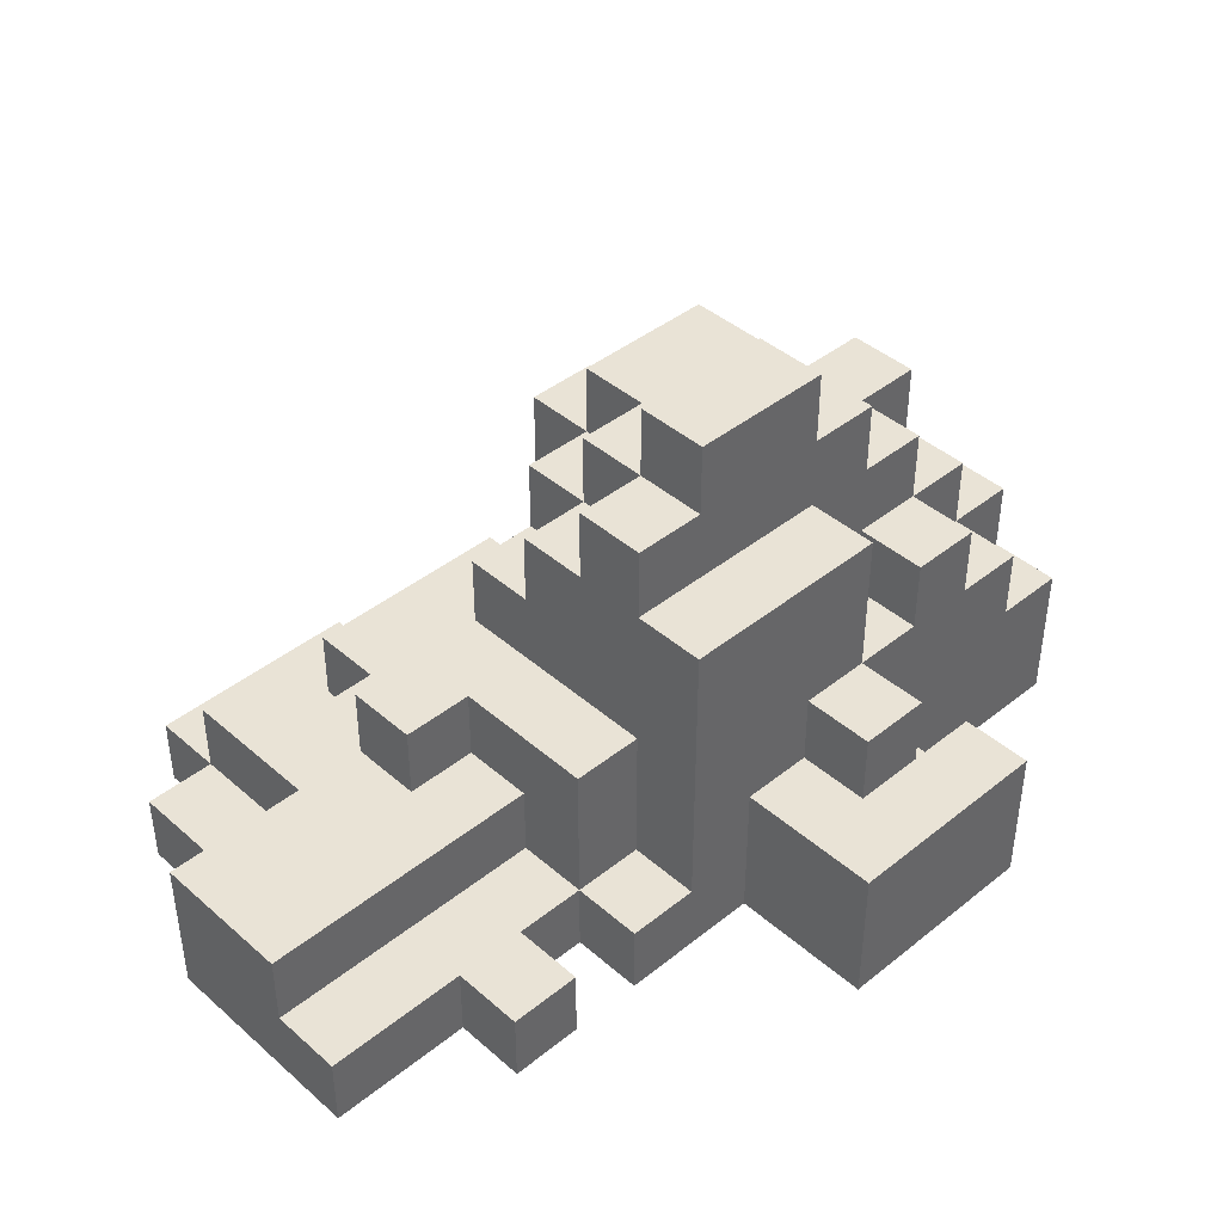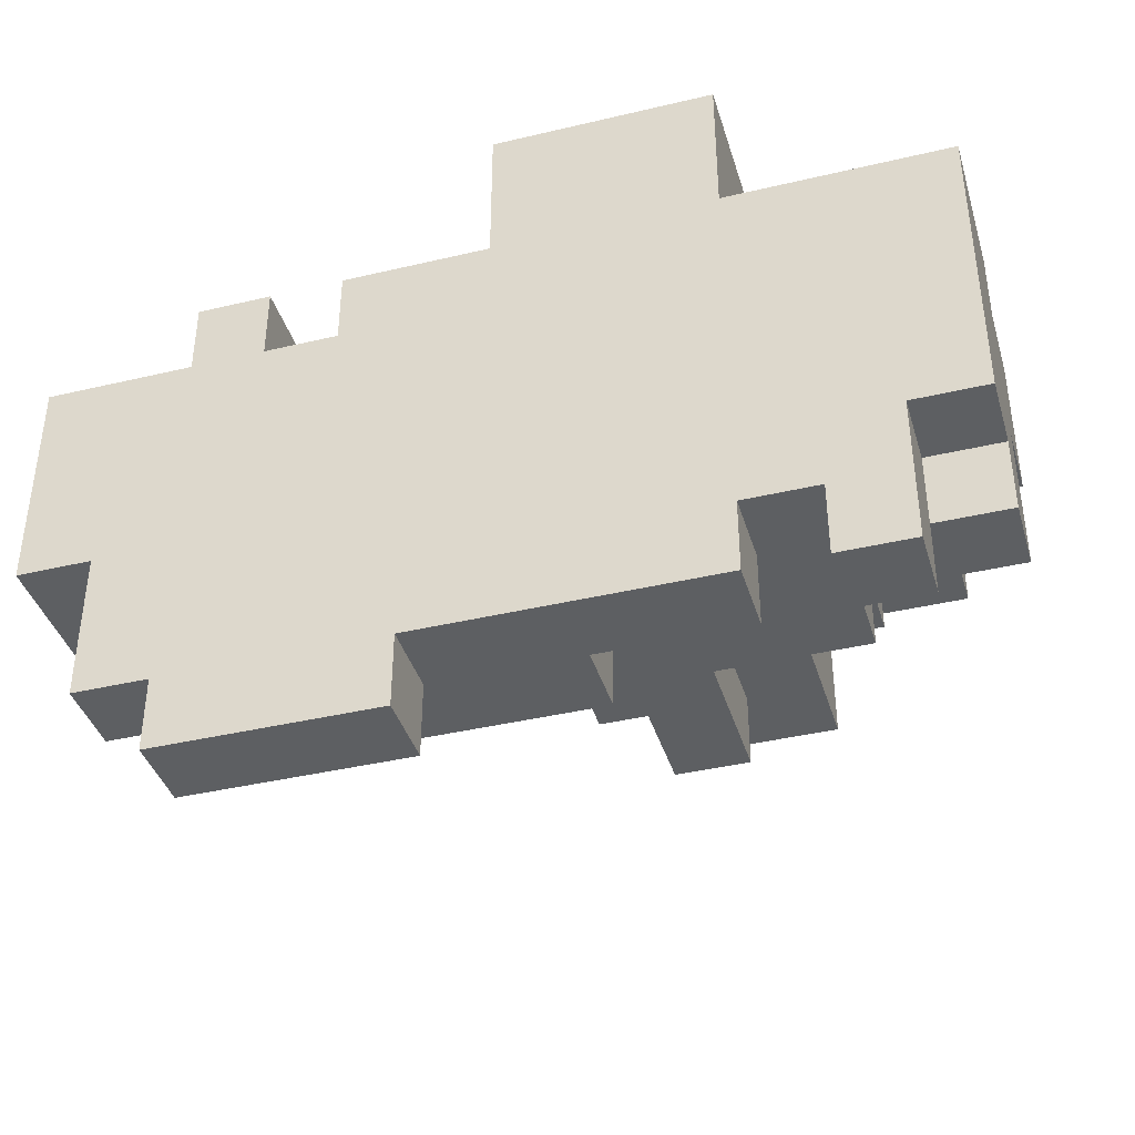
<metadata>
{"format":"obj","ext":"obj","renderer":"f3d","projection":"perspective","resolution":1024,"background":"white","views":[{"elev":42.0,"azim":-43.8,"up":"+Y"},{"elev":-39.5,"azim":16.4,"up":"+Z"}]}
</metadata>
<code>
o
v -13.1 0 -6
v -13.1 0 -6.3
v -13.1 0.1 -6
v -13.1 0.1 -6.1
v -13.1 0.2 -6.1
v -13.1 0.2 -6.3
v -13 0 -6.3
v -13 0 -6.5
v -13 0.1 -6.3
v -13 0.1 -6.5
v -12.9 0 -5.9
v -12.9 0 -6
v -12.9 0 -6.5
v -12.9 0 -6.6
v -12.9 0.1 -5.9
v -12.9 0.1 -6
v -12.9 0.1 -6.3
v -12.9 0.1 -6.4
v -12.9 0.1 -6.5
v -12.9 0.1 -6.6
v -12.9 0.2 -6.3
v -12.9 0.2 -6.4
v -12.9 0.2 -6.5
v -12.8 0.2 -6.2
v -12.8 0.2 -6.3
v -12.8 0.3 -6.2
v -12.8 0.3 -6.3
v -12.7 0 -5.9
v -12.7 0 -6
v -12.7 0.1 -5.9
v -12.7 0.1 -6
v -12.7 0.1 -6.1
v -12.7 0.1 -6.4
v -12.7 0.1 -6.5
v -12.7 0.2 -6.1
v -12.7 0.2 -6.2
v -12.7 0.2 -6.4
v -12.7 0.2 -6.5
v -12.7 0.3 -6
v -12.7 0.3 -6.2
v -12.6 0.1 -5.9
v -12.6 0.1 -6
v -12.6 0.2 -5.9
v -12.6 0.2 -6
v -12.6 0.3 -6
v -12.6 0.3 -6.3
v -12.6 0.4 -6.2
v -12.6 0.4 -6.3
v -12.6 0.5 -5.9
v -12.6 0.5 -6
v -12.6 0.5 -6.1
v -12.6 0.5 -6.2
v -12.6 0.6 -6
v -12.6 0.6 -6.1
v -12.5 0 -5.7
v -12.5 0 -5.9
v -12.5 0.1 -5.8
v -12.5 0.1 -5.9
v -12.5 0.2 -5.7
v -12.5 0.2 -5.8
v -12.5 0.2 -5.9
v -12.5 0.4 -6.2
v -12.5 0.4 -6.3
v -12.5 0.5 -6.1
v -12.5 0.5 -6.2
v -12.5 0.5 -6.3
v -12.5 0.6 -6
v -12.5 0.6 -6.1
v -12.5 0.6 -6.2
v -12.5 0.7 -6
v -12.5 0.7 -6.1
v -12.4 0.1 -6.3
v -12.4 0.1 -6.4
v -12.4 0.2 -5.8
v -12.4 0.2 -5.9
v -12.4 0.2 -6.4
v -12.4 0.3 -5.8
v -12.4 0.3 -5.9
v -12.4 0.5 -6.2
v -12.4 0.5 -6.3
v -12.4 0.5 -6.4
v -12.4 0.6 -6.2
v -12.4 0.6 -6.3
v -12.2 0.3 -5.9
v -12.2 0.3 -6
v -12.2 0.4 -5.9
v -12.2 0.4 -6
v -12.1 0 -6.4
v -12.1 0 -6.5
v -12.1 0.1 -6.4
v -12.1 0.1 -6.5
v -12.8 0 -5.9
v -12.8 0 -6
v -12.8 0.1 -5.9
v -12.8 0.1 -6
v -12.8 0.1 -6.4
v -12.8 0.1 -6.5
v -12.8 0.2 -6.4
v -12.8 0.2 -6.5
v -12.6 0 -6.5
v -12.6 0 -6.6
v -12.6 0.1 -6.5
v -12.6 0.1 -6.6
v -12.5 0.1 -6.3
v -12.5 0.1 -6.4
v -12.5 0.2 -6.3
v -12.5 0.2 -6.4
v -12.4 0.1 -6.4
v -12.4 0.1 -6.5
v -12.4 0.2 -6.4
v -12.4 0.2 -6.5
v -12.3 0.1 -5.8
v -12.3 0.1 -5.9
v -12.3 0.2 -5.8
v -12.3 0.3 -5.8
v -12.3 0.3 -5.9
v -12.3 0.3 -6
v -12.3 0.3 -6.3
v -12.3 0.3 -6.4
v -12.3 0.5 -5.9
v -12.3 0.5 -6
v -12.3 0.5 -6.3
v -12.3 0.5 -6.4
v -12.3 0.6 -6
v -12.3 0.6 -6.1
v -12.3 0.7 -6
v -12.3 0.7 -6.1
v -12.2 0 -5.7
v -12.2 0 -5.9
v -12.2 0 -6.4
v -12.2 0 -6.5
v -12.2 0.1 -5.8
v -12.2 0.1 -5.9
v -12.2 0.1 -6.4
v -12.2 0.1 -6.5
v -12.2 0.2 -5.7
v -12.2 0.2 -5.8
v -12.2 0.4 -6.2
v -12.2 0.4 -6.3
v -12.2 0.5 -6
v -12.2 0.5 -6.2
v -12.2 0.6 -6
v -12.2 0.6 -6.3
v -12.1 0.2 -6.3
v -12.1 0.2 -6.4
v -12.1 0.3 -5.9
v -12.1 0.3 -6
v -12.1 0.3 -6.2
v -12.1 0.3 -6.3
v -12.1 0.3 -6.4
v -12.1 0.4 -5.9
v -12.1 0.4 -6
v -12.1 0.4 -6.1
v -12.1 0.4 -6.2
v -12.1 0.4 -6.3
v -12.1 0.5 -6
v -12.1 0.5 -6.1
v -12 0 -6.3
v -12 0 -6.4
v -12 0 -6.5
v -12 0.1 -6.3
v -12 0.1 -6.4
v -12 0.1 -6.5
v -12 0.2 -5.9
v -12 0.2 -6
v -12 0.2 -6.2
v -12 0.2 -6.3
v -12 0.3 -5.9
v -12 0.3 -6
v -12 0.3 -6.2
v -12 0.3 -6.3
v -12 0.4 -6
v -12 0.4 -6.1
v -12 0.5 -6.1
v -12 0.5 -6.2
v -11.9 0 -5.9
v -11.9 0 -6.2
v -11.9 0 -6.3
v -11.9 0.1 -6.2
v -11.9 0.1 -6.3
v -11.9 0.1 -6.4
v -11.9 0.2 -5.9
v -11.9 0.2 -6
v -11.9 0.2 -6.2
v -11.9 0.2 -6.4
v -11.9 0.3 -6
v -11.9 0.3 -6.2
v -12.5 0 -5.7
v -12.5 0.2 -5.7
v -12.4 0 -5.7
v -12.4 0.2 -5.7
v -12.2 0 -5.7
v -12.2 0.2 -5.7
v -12.4 0.2 -5.8
v -12.4 0.3 -5.8
v -12.3 0.2 -5.8
v -12.3 0.3 -5.8
v -12.9 0 -5.9
v -12.9 0.1 -5.9
v -12.8 0 -5.9
v -12.8 0.1 -5.9
v -12.7 0 -5.9
v -12.7 0.1 -5.9
v -12.6 0.1 -5.9
v -12.6 0.2 -5.9
v -12.6 0.5 -5.9
v -12.5 0 -5.9
v -12.5 0.1 -5.9
v -12.5 0.2 -5.9
v -12.4 0.2 -5.9
v -12.4 0.3 -5.9
v -12.3 0.1 -5.9
v -12.3 0.3 -5.9
v -12.3 0.5 -5.9
v -12.2 0 -5.9
v -12.2 0.1 -5.9
v -12.2 0.3 -5.9
v -12.2 0.4 -5.9
v -12.1 0.3 -5.9
v -12.1 0.4 -5.9
v -12 0 -5.9
v -12 0.2 -5.9
v -12 0.3 -5.9
v -11.9 0 -5.9
v -11.9 0.2 -5.9
v -13.1 0 -6
v -13.1 0.1 -6
v -13 0 -6
v -13 0.1 -6
v -12.9 0 -6
v -12.9 0.1 -6
v -12.8 0 -6
v -12.8 0.1 -6
v -12.7 0 -6
v -12.7 0.1 -6
v -12.7 0.3 -6
v -12.6 0.1 -6
v -12.6 0.2 -6
v -12.6 0.3 -6
v -12.6 0.5 -6
v -12.6 0.6 -6
v -12.5 0.6 -6
v -12.5 0.7 -6
v -12.3 0.3 -6
v -12.3 0.5 -6
v -12.3 0.6 -6
v -12.3 0.7 -6
v -12.2 0.3 -6
v -12.2 0.4 -6
v -12.2 0.5 -6
v -12.2 0.6 -6
v -12.1 0.3 -6
v -12.1 0.4 -6
v -12.1 0.5 -6
v -12 0.2 -6
v -12 0.3 -6
v -12 0.4 -6
v -11.9 0.2 -6
v -11.9 0.3 -6
v -13.1 0.1 -6.1
v -13.1 0.2 -6.1
v -13 0.1 -6.1
v -13 0.2 -6.1
v -12.7 0.1 -6.1
v -12.7 0.2 -6.1
v -12.1 0.4 -6.1
v -12.1 0.5 -6.1
v -12 0.4 -6.1
v -12 0.5 -6.1
v -12.8 0.2 -6.2
v -12.8 0.3 -6.2
v -12.7 0.2 -6.2
v -12.7 0.3 -6.2
v -12.5 0.1 -6.4
v -12.5 0.2 -6.4
v -12.4 0.1 -6.4
v -12.4 0.2 -6.4
v -12.3 0.1 -5.8
v -12.3 0.2 -5.8
v -12.2 0.1 -5.8
v -12.2 0.2 -5.8
v -12.6 0.5 -6.1
v -12.6 0.6 -6.1
v -12.5 0.5 -6.1
v -12.5 0.6 -6.1
v -12.5 0.7 -6.1
v -12.3 0.6 -6.1
v -12.3 0.7 -6.1
v -12.6 0.4 -6.2
v -12.6 0.5 -6.2
v -12.5 0.4 -6.2
v -12.5 0.5 -6.2
v -12.5 0.6 -6.2
v -12.4 0.5 -6.2
v -12.4 0.6 -6.2
v -12.2 0.4 -6.2
v -12.2 0.5 -6.2
v -12.1 0.3 -6.2
v -12.1 0.4 -6.2
v -12 0.2 -6.2
v -12 0.3 -6.2
v -12 0.5 -6.2
v -11.9 0.2 -6.2
v -11.9 0.3 -6.2
v -13.1 0 -6.3
v -13.1 0.2 -6.3
v -13 0 -6.3
v -13 0.1 -6.3
v -13 0.2 -6.3
v -12.9 0.1 -6.3
v -12.9 0.2 -6.3
v -12.8 0.2 -6.3
v -12.8 0.3 -6.3
v -12.6 0.3 -6.3
v -12.6 0.4 -6.3
v -12.5 0.1 -6.3
v -12.5 0.2 -6.3
v -12.5 0.4 -6.3
v -12.5 0.5 -6.3
v -12.4 0.1 -6.3
v -12.4 0.5 -6.3
v -12.4 0.6 -6.3
v -12.3 0.3 -6.3
v -12.3 0.5 -6.3
v -12.2 0.4 -6.3
v -12.2 0.6 -6.3
v -12.1 0.2 -6.3
v -12.1 0.3 -6.3
v -12.1 0.4 -6.3
v -12 0 -6.3
v -12 0.1 -6.3
v -12 0.2 -6.3
v -12 0.3 -6.3
v -11.9 0 -6.3
v -11.9 0.1 -6.3
v -12.8 0.1 -6.4
v -12.8 0.2 -6.4
v -12.7 0.1 -6.4
v -12.7 0.2 -6.4
v -12.4 0.1 -6.4
v -12.4 0.2 -6.4
v -12.4 0.5 -6.4
v -12.3 0.3 -6.4
v -12.3 0.5 -6.4
v -12.2 0 -6.4
v -12.2 0.1 -6.4
v -12.1 0 -6.4
v -12.1 0.1 -6.4
v -12.1 0.2 -6.4
v -12.1 0.3 -6.4
v -12 0.1 -6.4
v -12 0.2 -6.4
v -11.9 0.1 -6.4
v -11.9 0.2 -6.4
v -13 0 -6.5
v -13 0.1 -6.5
v -12.9 0 -6.5
v -12.9 0.1 -6.5
v -12.9 0.2 -6.5
v -12.8 0.1 -6.5
v -12.8 0.2 -6.5
v -12.7 0.1 -6.5
v -12.7 0.2 -6.5
v -12.6 0 -6.5
v -12.6 0.1 -6.5
v -12.5 0 -6.5
v -12.5 0.2 -6.5
v -12.4 0.1 -6.5
v -12.4 0.2 -6.5
v -12.2 0 -6.5
v -12.2 0.1 -6.5
v -12.1 0 -6.5
v -12.1 0.1 -6.5
v -12 0 -6.5
v -12 0.1 -6.5
v -12.9 0 -6.6
v -12.9 0.1 -6.6
v -12.6 0 -6.6
v -12.6 0.1 -6.6
v -12.5 0 -5.7
v -12.4 0 -5.7
v -12.2 0 -5.7
v -12.9 0 -5.9
v -12.8 0 -5.9
v -12.7 0 -5.9
v -12.5 0 -5.9
v -12.4 0 -5.9
v -12.2 0 -5.9
v -12 0 -5.9
v -11.9 0 -5.9
v -13.1 0 -6
v -13 0 -6
v -12.9 0 -6
v -12.8 0 -6
v -12.7 0 -6
v -12.6 0 -6
v -12 0 -6.2
v -11.9 0 -6.2
v -13.1 0 -6.3
v -13 0 -6.3
v -12.9 0 -6.3
v -12 0 -6.3
v -11.9 0 -6.3
v -12.8 0 -6.4
v -12.7 0 -6.4
v -12.2 0 -6.4
v -12.1 0 -6.4
v -12 0 -6.4
v -13 0 -6.5
v -12.9 0 -6.5
v -12.8 0 -6.5
v -12.7 0 -6.5
v -12.6 0 -6.5
v -12.5 0 -6.5
v -12.2 0 -6.5
v -12.1 0 -6.5
v -12 0 -6.5
v -12.9 0 -6.6
v -12.6 0 -6.6
v -12 0.1 -6.3
v -11.9 0.1 -6.3
v -12 0.1 -6.4
v -11.9 0.1 -6.4
v -12.3 0.1 -5.8
v -12.2 0.1 -5.8
v -12.9 0.1 -5.9
v -12.8 0.1 -5.9
v -12.7 0.1 -5.9
v -12.6 0.1 -5.9
v -12.3 0.1 -5.9
v -12.2 0.1 -5.9
v -13.1 0.1 -6
v -13 0.1 -6
v -12.9 0.1 -6
v -12.8 0.1 -6
v -12.7 0.1 -6
v -12.6 0.1 -6
v -13.1 0.1 -6.1
v -13 0.1 -6.1
v -12.7 0.1 -6.1
v -13 0.1 -6.3
v -12.9 0.1 -6.3
v -12.5 0.1 -6.3
v -12.4 0.1 -6.3
v -12.9 0.1 -6.4
v -12.8 0.1 -6.4
v -12.7 0.1 -6.4
v -12.5 0.1 -6.4
v -12.4 0.1 -6.4
v -12.2 0.1 -6.4
v -12.1 0.1 -6.4
v -12 0.1 -6.4
v -13 0.1 -6.5
v -12.9 0.1 -6.5
v -12.8 0.1 -6.5
v -12.7 0.1 -6.5
v -12.6 0.1 -6.5
v -12.4 0.1 -6.5
v -12.2 0.1 -6.5
v -12.1 0.1 -6.5
v -12 0.1 -6.5
v -12.9 0.1 -6.6
v -12.6 0.1 -6.6
v -12.5 0.2 -5.7
v -12.4 0.2 -5.7
v -12.2 0.2 -5.7
v -12.5 0.2 -5.8
v -12.4 0.2 -5.8
v -12.3 0.2 -5.8
v -12.2 0.2 -5.8
v -12.5 0.2 -5.9
v -12.4 0.2 -5.9
v -12 0.2 -5.9
v -11.9 0.2 -5.9
v -12 0.2 -6
v -11.9 0.2 -6
v -13.1 0.2 -6.1
v -13 0.2 -6.1
v -12.7 0.2 -6.1
v -12.8 0.2 -6.2
v -12.7 0.2 -6.2
v -12 0.2 -6.2
v -11.9 0.2 -6.2
v -13.1 0.2 -6.3
v -13 0.2 -6.3
v -12.9 0.2 -6.3
v -12.8 0.2 -6.3
v -12.5 0.2 -6.3
v -12.1 0.2 -6.3
v -12 0.2 -6.3
v -12.9 0.2 -6.4
v -12.8 0.2 -6.4
v -12.7 0.2 -6.4
v -12.5 0.2 -6.4
v -12.4 0.2 -6.4
v -12.1 0.2 -6.4
v -12 0.2 -6.4
v -11.9 0.2 -6.4
v -12.9 0.2 -6.5
v -12.8 0.2 -6.5
v -12.7 0.2 -6.5
v -12.5 0.2 -6.5
v -12.4 0.2 -6.5
v -12.4 0.3 -5.8
v -12.3 0.3 -5.8
v -12.4 0.3 -5.9
v -12.3 0.3 -5.9
v -12.2 0.3 -5.9
v -12.1 0.3 -5.9
v -12 0.3 -5.9
v -12.7 0.3 -6
v -12.6 0.3 -6
v -12.3 0.3 -6
v -12.2 0.3 -6
v -12.1 0.3 -6
v -12 0.3 -6
v -11.9 0.3 -6
v -12.8 0.3 -6.2
v -12.7 0.3 -6.2
v -12.1 0.3 -6.2
v -12 0.3 -6.2
v -11.9 0.3 -6.2
v -12.8 0.3 -6.3
v -12.6 0.3 -6.3
v -12.3 0.3 -6.3
v -12.1 0.3 -6.3
v -12 0.3 -6.3
v -12.3 0.3 -6.4
v -12.1 0.3 -6.4
v -12.2 0.4 -5.9
v -12.1 0.4 -5.9
v -12.2 0.4 -6
v -12.1 0.4 -6
v -12 0.4 -6
v -12.1 0.4 -6.1
v -12 0.4 -6.1
v -12.6 0.4 -6.2
v -12.5 0.4 -6.2
v -12.2 0.4 -6.2
v -12.1 0.4 -6.2
v -12.6 0.4 -6.3
v -12.5 0.4 -6.3
v -12.2 0.4 -6.3
v -12.1 0.4 -6.3
v -12.6 0.5 -5.9
v -12.3 0.5 -5.9
v -12.6 0.5 -6
v -12.3 0.5 -6
v -12.2 0.5 -6
v -12.1 0.5 -6
v -12.6 0.5 -6.1
v -12.5 0.5 -6.1
v -12.1 0.5 -6.1
v -12 0.5 -6.1
v -12.6 0.5 -6.2
v -12.5 0.5 -6.2
v -12.4 0.5 -6.2
v -12.2 0.5 -6.2
v -12 0.5 -6.2
v -12.5 0.5 -6.3
v -12.4 0.5 -6.3
v -12.3 0.5 -6.3
v -12.4 0.5 -6.4
v -12.3 0.5 -6.4
v -12.6 0.6 -6
v -12.5 0.6 -6
v -12.3 0.6 -6
v -12.2 0.6 -6
v -12.6 0.6 -6.1
v -12.5 0.6 -6.1
v -12.3 0.6 -6.1
v -12.5 0.6 -6.2
v -12.4 0.6 -6.2
v -12.4 0.6 -6.3
v -12.2 0.6 -6.3
v -12.5 0.7 -6
v -12.3 0.7 -6
v -12.5 0.7 -6.1
v -12.3 0.7 -6.1
f 3 2 1
f 4 2 3
f 5 2 4
f 6 2 5
f 9 8 7
f 10 8 9
f 15 12 11
f 16 12 15
f 19 14 13
f 20 14 19
f 21 18 17
f 22 19 18
f 22 18 21
f 23 19 22
f 26 25 24
f 27 25 26
f 30 29 28
f 31 29 30
f 35 32 31
f 37 34 33
f 38 34 37
f 39 36 35
f 39 35 31
f 40 36 39
f 43 42 41
f 44 42 43
f 45 44 43
f 47 46 45
f 48 46 47
f 49 45 43
f 49 47 45
f 50 47 49
f 51 47 50
f 52 47 51
f 53 51 50
f 54 51 53
f 57 56 55
f 58 56 57
f 59 57 55
f 60 58 57
f 60 57 59
f 61 58 60
f 65 63 62
f 66 63 65
f 68 65 64
f 69 65 68
f 70 68 67
f 71 68 70
f 76 73 72
f 77 75 74
f 78 75 77
f 80 76 72
f 81 76 80
f 82 80 79
f 83 80 82
f 86 85 84
f 87 85 86
f 90 89 88
f 91 89 90
f 92 93 94
f 94 93 95
f 96 97 98
f 98 97 99
f 100 101 102
f 102 101 103
f 104 105 106
f 106 105 107
f 108 109 110
f 110 109 111
f 112 113 114
f 114 113 115
f 115 113 116
f 116 117 120
f 120 117 121
f 118 119 122
f 122 119 123
f 124 125 126
f 126 125 127
f 128 129 132
f 132 129 133
f 130 131 134
f 134 131 135
f 128 132 136
f 136 132 137
f 138 139 141
f 140 141 142
f 141 139 143
f 142 141 143
f 144 145 149
f 149 145 150
f 146 147 151
f 151 147 152
f 148 149 154
f 154 149 155
f 152 153 156
f 156 153 157
f 158 159 161
f 159 160 162
f 161 159 162
f 162 160 163
f 164 165 168
f 168 165 169
f 166 167 170
f 170 167 171
f 169 170 172
f 172 170 173
f 173 170 174
f 174 170 175
f 176 177 179
f 177 178 179
f 179 178 180
f 176 179 182
f 180 181 182
f 179 180 182
f 182 181 183
f 183 181 184
f 184 181 185
f 183 184 186
f 186 184 187
f 190 189 188
f 191 189 190
f 192 191 190
f 193 191 192
f 196 195 194
f 197 195 196
f 200 199 198
f 201 199 200
f 204 203 202
f 207 204 202
f 207 205 204
f 208 205 207
f 209 206 205
f 209 205 208
f 210 206 209
f 211 206 210
f 213 206 211
f 214 206 213
f 216 213 212
f 217 213 216
f 219 216 215
f 219 218 217
f 219 217 216
f 220 218 219
f 221 219 215
f 222 219 221
f 223 219 222
f 224 222 221
f 225 222 224
f 228 227 226
f 229 227 228
f 230 229 228
f 231 229 230
f 234 233 232
f 235 233 234
f 237 236 235
f 238 236 237
f 239 236 238
f 242 241 240
f 245 242 240
f 245 243 242
f 246 243 245
f 247 243 246
f 248 245 244
f 248 246 245
f 249 246 248
f 250 246 249
f 251 246 250
f 253 250 249
f 254 250 253
f 256 253 252
f 257 253 256
f 258 256 255
f 259 256 258
f 262 261 260
f 263 261 262
f 264 263 262
f 265 263 264
f 268 267 266
f 269 267 268
f 272 271 270
f 273 271 272
f 276 275 274
f 277 275 276
f 278 279 280
f 280 279 281
f 282 283 284
f 284 283 285
f 285 286 287
f 287 286 288
f 289 290 291
f 291 290 292
f 292 293 294
f 294 293 295
f 296 297 299
f 298 299 301
f 299 297 302
f 301 299 302
f 300 301 303
f 303 301 304
f 305 306 307
f 307 306 308
f 308 306 309
f 308 309 310
f 310 309 311
f 312 313 314
f 312 314 317
f 314 315 317
f 317 315 318
f 316 317 320
f 318 319 320
f 317 318 320
f 320 319 321
f 321 322 324
f 323 324 325
f 324 322 326
f 325 324 326
f 323 325 328
f 328 325 329
f 327 328 332
f 332 328 333
f 330 331 334
f 334 331 335
f 336 337 338
f 338 337 339
f 340 341 343
f 341 342 343
f 343 342 344
f 340 343 346
f 345 346 347
f 346 343 348
f 347 346 348
f 348 343 349
f 349 343 350
f 348 349 351
f 351 349 352
f 351 352 353
f 353 352 354
f 355 356 357
f 357 356 358
f 358 359 360
f 360 359 361
f 362 363 365
f 364 365 366
f 365 363 367
f 366 365 367
f 366 367 368
f 368 367 369
f 366 368 370
f 370 368 371
f 372 373 374
f 374 373 375
f 376 377 378
f 378 377 379
f 386 381 380
f 387 382 381
f 387 381 386
f 388 382 387
f 393 384 383
f 394 384 393
f 395 386 385
f 396 386 395
f 397 387 386
f 397 388 387
f 397 389 388
f 397 390 389
f 398 390 397
f 399 392 391
f 400 394 393
f 400 392 399
f 400 396 395
f 400 395 394
f 400 393 392
f 401 396 400
f 402 398 397
f 402 397 386
f 403 398 402
f 404 396 401
f 405 396 404
f 406 402 386
f 407 402 406
f 408 402 407
f 409 401 400
f 410 404 401
f 410 401 409
f 411 405 404
f 411 404 410
f 412 396 405
f 412 405 411
f 413 386 396
f 413 396 412
f 414 406 386
f 414 386 413
f 415 406 414
f 416 408 407
f 417 408 416
f 418 412 411
f 418 411 410
f 418 413 412
f 419 413 418
f 422 421 420
f 423 421 422
f 424 425 430
f 430 425 431
f 426 427 434
f 434 427 435
f 428 429 436
f 436 429 437
f 432 433 438
f 434 435 439
f 438 433 439
f 433 434 439
f 435 436 439
f 439 436 440
f 441 442 445
f 443 444 448
f 448 444 449
f 441 445 453
f 453 445 454
f 446 447 455
f 455 447 456
f 449 450 458
f 458 450 459
f 451 452 460
f 460 452 461
f 456 457 462
f 454 455 462
f 455 456 462
f 462 457 463
f 464 465 467
f 465 466 468
f 467 465 468
f 468 466 469
f 469 466 470
f 467 468 471
f 471 468 472
f 473 474 475
f 475 474 476
f 478 479 480
f 480 479 481
f 477 478 484
f 478 480 485
f 484 478 485
f 485 480 486
f 486 480 487
f 482 483 490
f 487 488 491
f 486 487 491
f 491 488 492
f 492 488 493
f 493 488 494
f 489 490 496
f 490 483 497
f 496 490 497
f 497 483 498
f 491 492 499
f 499 492 500
f 493 494 501
f 494 495 502
f 501 494 502
f 502 495 503
f 504 505 506
f 506 505 507
f 507 508 513
f 513 508 514
f 509 510 515
f 515 510 516
f 511 512 519
f 516 517 521
f 521 517 522
f 518 519 523
f 519 512 524
f 523 519 524
f 520 521 526
f 526 521 527
f 525 526 528
f 528 526 529
f 530 531 532
f 532 531 533
f 533 534 535
f 535 534 536
f 537 538 541
f 541 538 542
f 539 540 543
f 543 540 544
f 545 546 547
f 547 546 548
f 549 550 553
f 551 552 555
f 555 552 556
f 553 554 558
f 549 553 558
f 558 554 559
f 556 557 560
f 560 557 561
f 561 562 563
f 563 562 564
f 565 566 569
f 569 566 570
f 567 568 571
f 570 571 572
f 572 571 573
f 573 571 574
f 571 568 575
f 574 571 575
f 576 577 578
f 578 577 579

</code>
